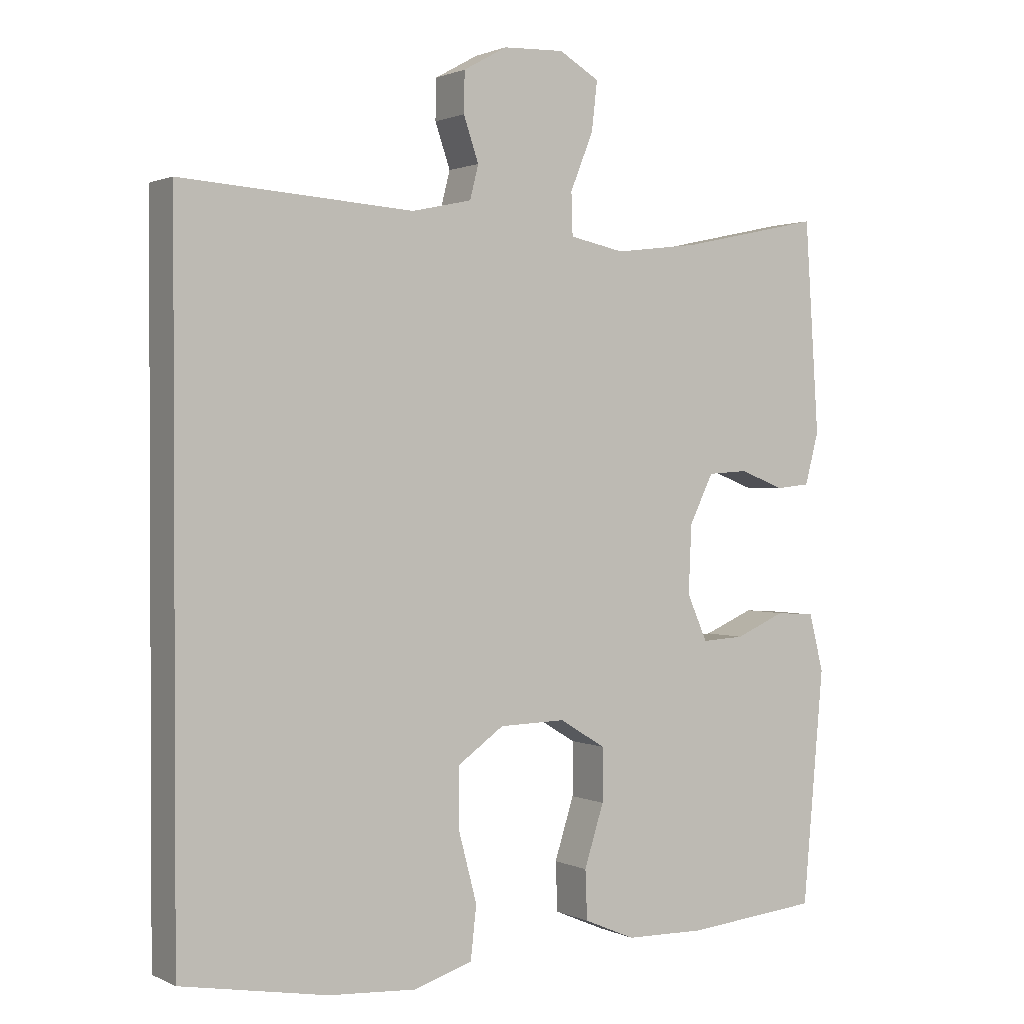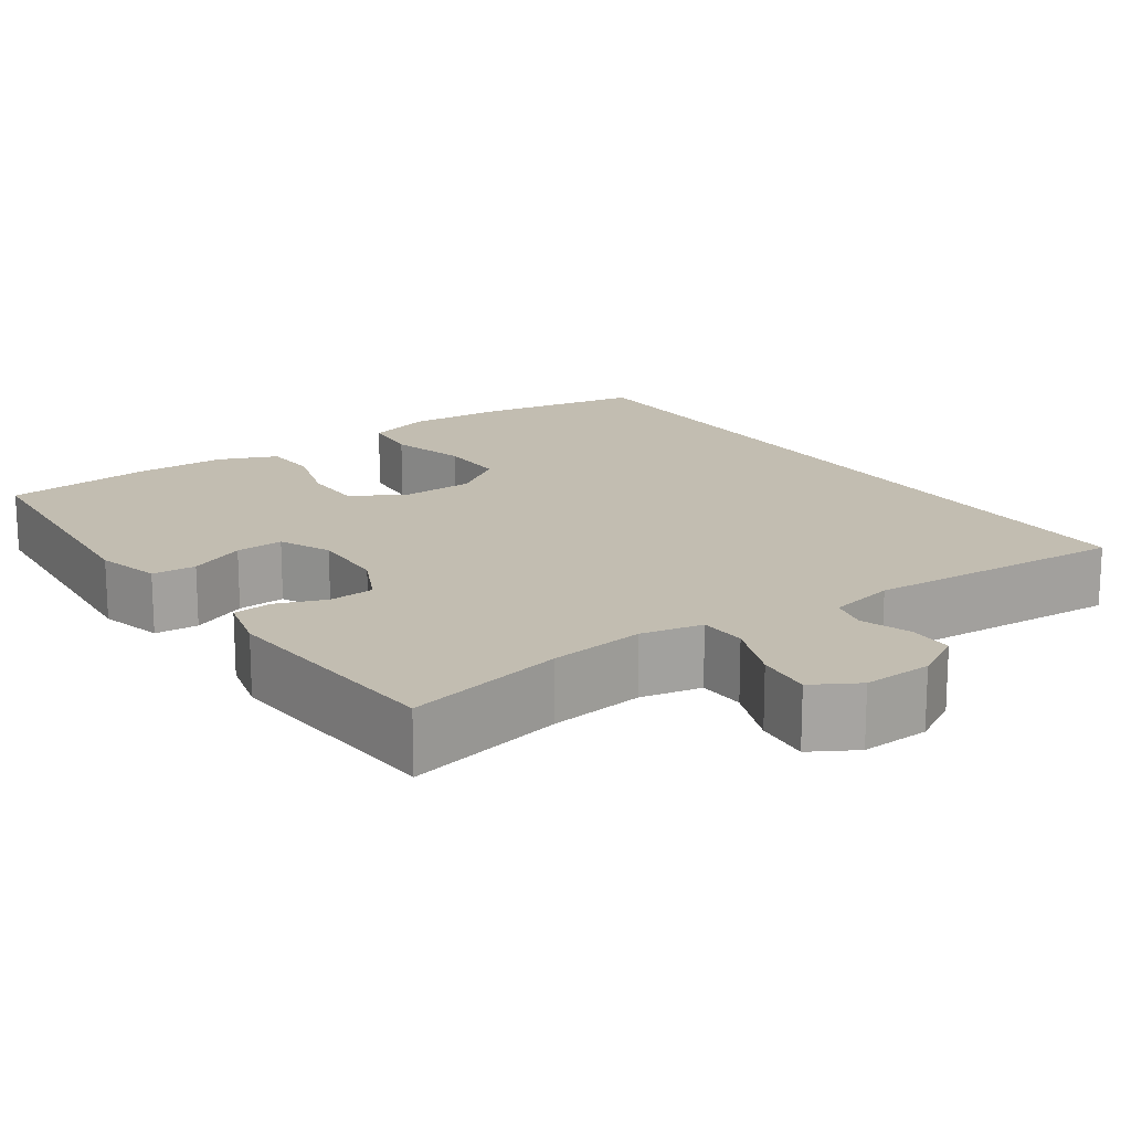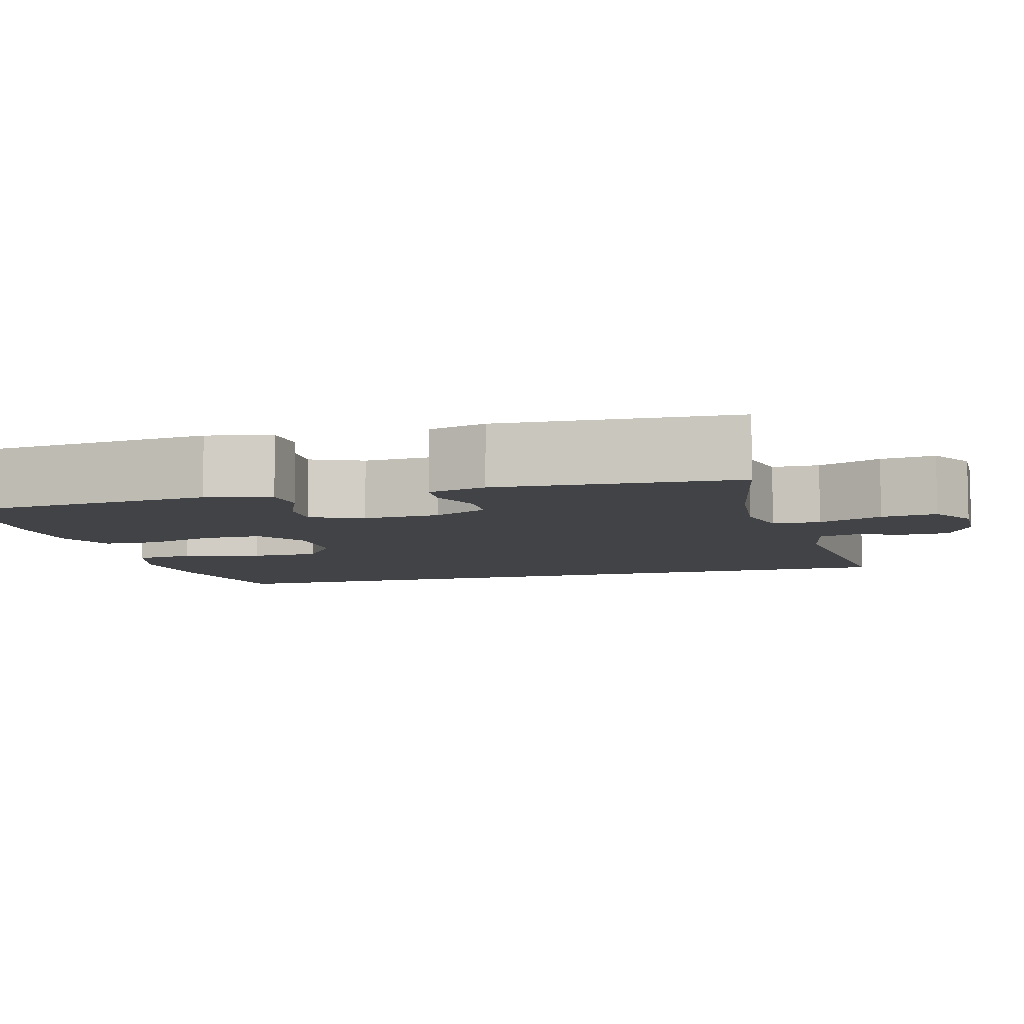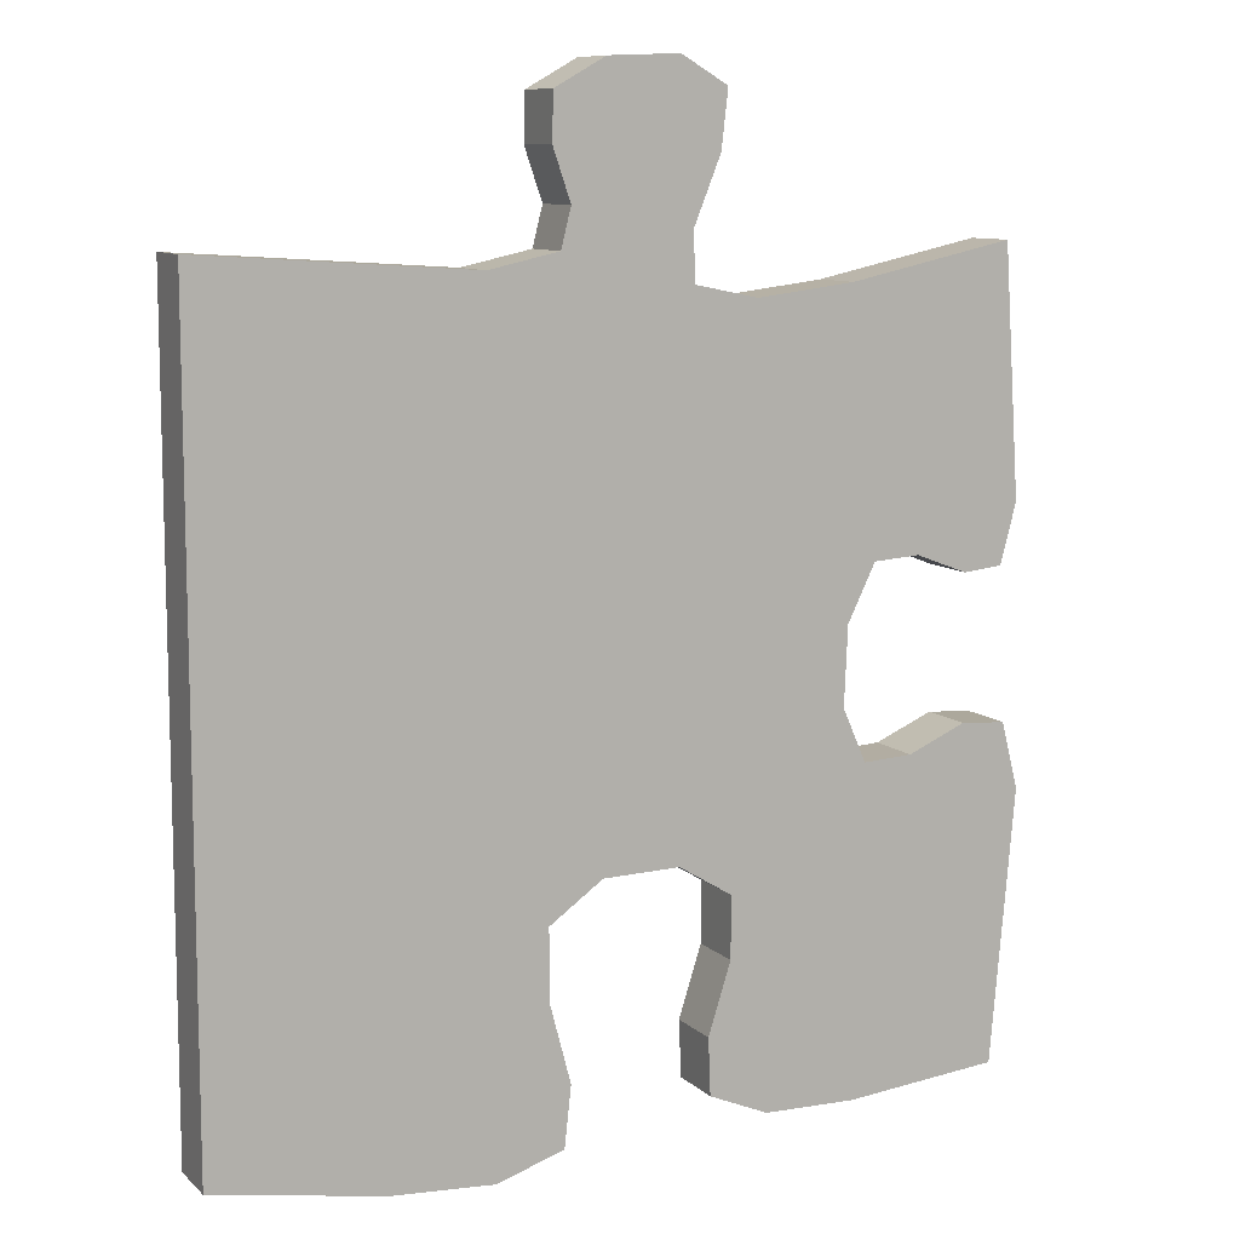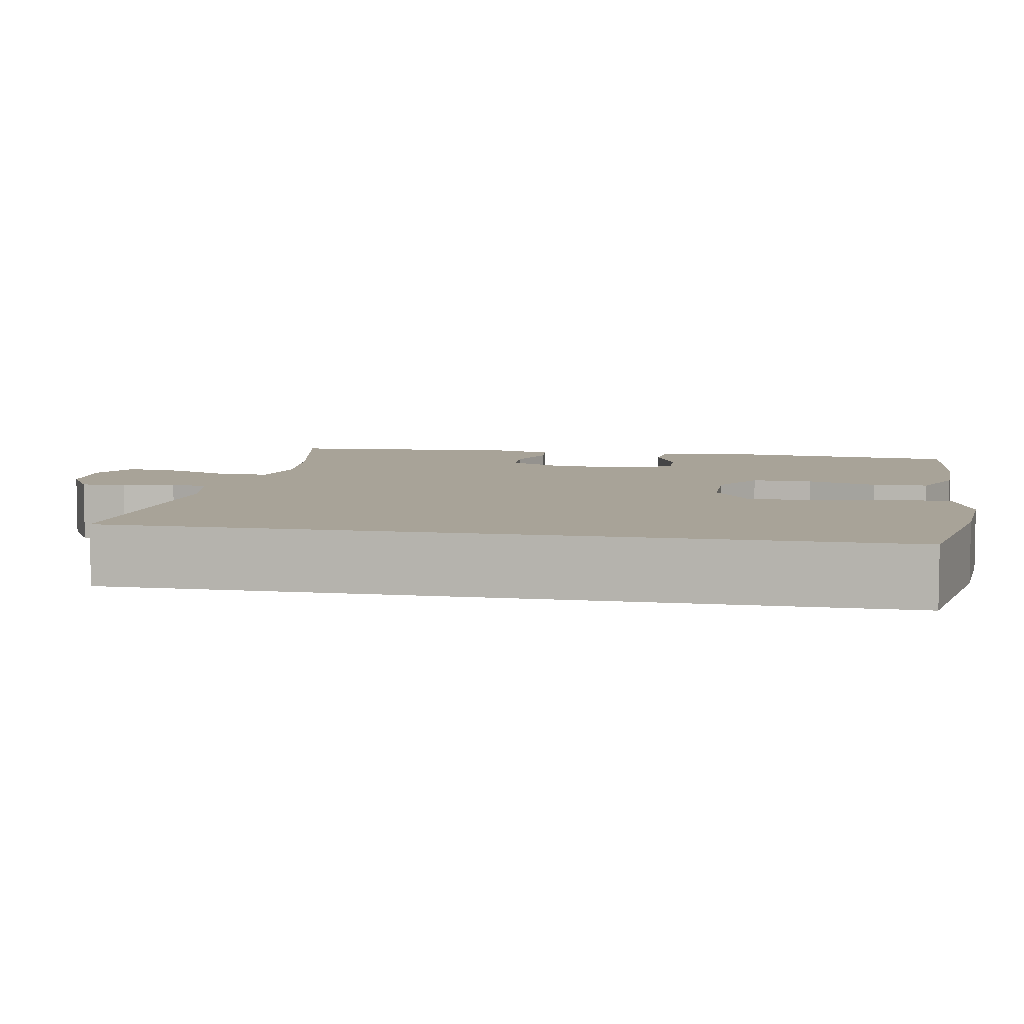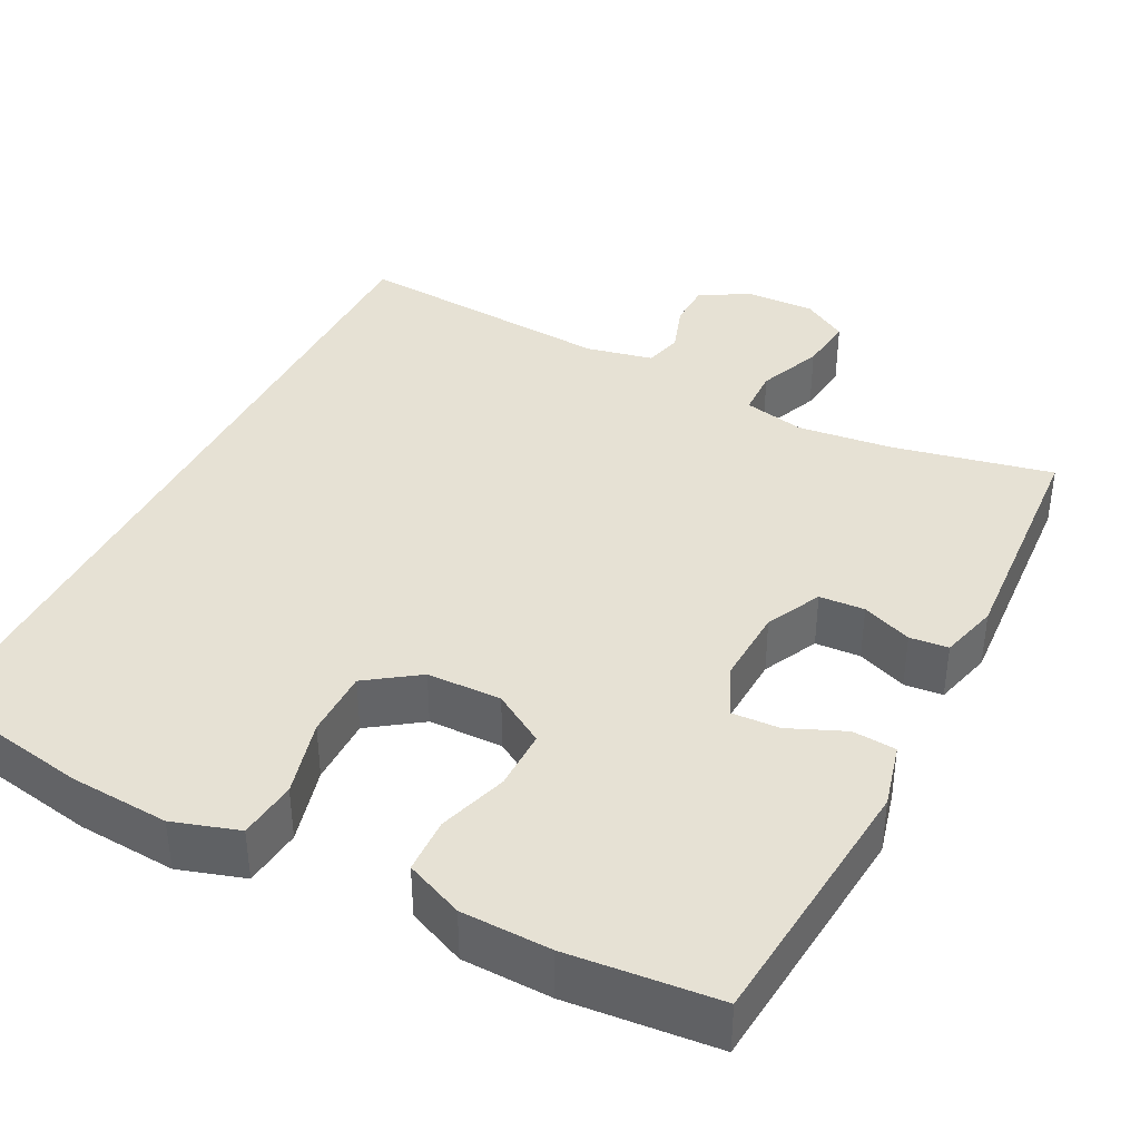
<metadata>
{"format":"obj","ext":"obj","renderer":"f3d","projection":"perspective","resolution":1024,"background":"white","views":[{"elev":1.3,"azim":147.9,"up":"+Z"},{"elev":16.9,"azim":-35.1,"up":"+Y"},{"elev":-7.3,"azim":-74.2,"up":"+Y"},{"elev":9.7,"azim":154.0,"up":"+Z"},{"elev":6.9,"azim":100.4,"up":"+Y"},{"elev":39.3,"azim":-152.8,"up":"+Y"}]}
</metadata>
<code>
o path7172
v -0.53 0.0375 0.1675
v -0.5099 0.0375 0.09166
v -0.4598 0.0375 0.08662
v -0.3947 0.0375 0.1115
v -0.3356 0.0375 0.1077
v -0.3007 0.0375 0.03622
v -0.2964 0.0375 -0.06309
v -0.3261 0.0375 -0.1306
v -0.3885 0.0375 -0.1271
v -0.4617 0.0375 -0.09569
v -0.5187 0.0375 -0.09974
v -0.54 0.0375 -0.1831
v -0.5093 0.0375 -0.5254
v -0.3145 0.0375 -0.5441
v -0.1981 0.0375 -0.5417
v -0.1229 0.0375 -0.5097
v -0.1201 0.0375 -0.4379
v -0.1485 0.0375 -0.3481
v -0.1489 0.0375 -0.2702
v -0.08128 0.0375 -0.2291
v 0.01544 0.0375 -0.2315
v 0.08295 0.0375 -0.2791
v 0.08282 0.0375 -0.3676
v 0.05636 0.0375 -0.4679
v 0.06481 0.0375 -0.5444
v 0.1504 0.0375 -0.5716
v 0.2789 0.0375 -0.5634
v 0.4923 0.0375 -0.5254
v 0.4923 0.0375 0.4765
v 0.1526 0.0375 0.4537
v 0.06541 0.0375 0.4727
v 0.05285 0.0375 0.5218
v 0.07506 0.0375 0.5861
v 0.07383 0.0375 0.6451
v 0.009975 0.0375 0.6806
v -0.07942 0.0375 0.6842
v -0.1383 0.0375 0.6498
v -0.13 0.0375 0.5779
v -0.09621 0.0375 0.4948
v -0.09815 0.0375 0.4332
v -0.1779 0.0375 0.4167
v -0.3017 0.0375 0.4317
v -0.5093 0.0375 0.4765
v -0.53 -0.0375 0.1675
v -0.5099 -0.0375 0.09166
v -0.4598 -0.0375 0.08662
v -0.3947 -0.0375 0.1115
v -0.3356 -0.0375 0.1077
v -0.3007 -0.0375 0.03622
v -0.2964 -0.0375 -0.06309
v -0.3261 -0.0375 -0.1306
v -0.3885 -0.0375 -0.1271
v -0.4617 -0.0375 -0.09569
v -0.5187 -0.0375 -0.09974
v -0.54 -0.0375 -0.1831
v -0.5093 -0.0375 -0.5254
v -0.3145 -0.0375 -0.5441
v -0.1981 -0.0375 -0.5417
v -0.1229 -0.0375 -0.5097
v -0.1201 -0.0375 -0.4379
v -0.1485 -0.0375 -0.3481
v -0.1489 -0.0375 -0.2702
v -0.08128 -0.0375 -0.2291
v 0.01544 -0.0375 -0.2315
v 0.08295 -0.0375 -0.2791
v 0.08282 -0.0375 -0.3676
v 0.05636 -0.0375 -0.4679
v 0.06481 -0.0375 -0.5444
v 0.1504 -0.0375 -0.5716
v 0.2789 -0.0375 -0.5634
v 0.4923 -0.0375 -0.5254
v 0.4923 -0.0375 0.4765
v 0.1526 -0.0375 0.4537
v 0.06541 -0.0375 0.4727
v 0.05285 -0.0375 0.5218
v 0.07506 -0.0375 0.5861
v 0.07383 -0.0375 0.6451
v 0.009975 -0.0375 0.6806
v -0.07942 -0.0375 0.6842
v -0.1383 -0.0375 0.6498
v -0.13 -0.0375 0.5779
v -0.09621 -0.0375 0.4948
v -0.09815 -0.0375 0.4332
v -0.1779 -0.0375 0.4167
v -0.3017 -0.0375 0.4317
v -0.5093 -0.0375 0.4765
v -0.5187 0.0375 -0.09974
v -0.5187 0.0375 -0.09974
v -0.54 0.0375 -0.1831
v -0.53 0.0375 0.1675
v -0.5099 0.0375 0.09166
v -0.5099 0.0375 0.09166
v -0.4617 0.0375 -0.09569
v -0.5093 0.0375 -0.5254
v -0.5093 0.0375 -0.5254
v -0.5093 0.0375 0.4765
v -0.5093 0.0375 0.4765
v -0.4598 0.0375 0.08662
v -0.3885 0.0375 -0.1271
v -0.3947 0.0375 0.1115
v -0.3145 0.0375 -0.5441
v -0.3017 0.0375 0.4317
v -0.3356 0.0375 0.1077
v -0.3356 0.0375 0.1077
v -0.3261 0.0375 -0.1306
v -0.3261 0.0375 -0.1306
v -0.3007 0.0375 0.03622
v -0.2964 0.0375 -0.06309
v -0.1981 0.0375 -0.5417
v -0.1779 0.0375 0.4167
v -0.1229 0.0375 -0.5097
v -0.1229 0.0375 -0.5097
v -0.09815 0.0375 0.4332
v -0.09815 0.0375 0.4332
v -0.1485 0.0375 -0.3481
v -0.1489 0.0375 -0.2702
v -0.08128 0.0375 -0.2291
v -0.1201 0.0375 -0.4379
v -0.07942 0.0375 0.6842
v -0.1383 0.0375 0.6498
v -0.1383 0.0375 0.6498
v -0.13 0.0375 0.5779
v -0.09621 0.0375 0.4948
v 0.01544 0.0375 -0.2315
v 0.009975 0.0375 0.6806
v 0.07383 0.0375 0.6451
v 0.08295 0.0375 -0.2791
v 0.07506 0.0375 0.5861
v 0.05285 0.0375 0.5218
v 0.06541 0.0375 0.4727
v 0.06541 0.0375 0.4727
v 0.08282 0.0375 -0.3676
v 0.05636 0.0375 -0.4679
v 0.06481 0.0375 -0.5444
v 0.06481 0.0375 -0.5444
v 0.1504 0.0375 -0.5716
v 0.1526 0.0375 0.4537
v 0.2789 0.0375 -0.5634
v 0.4923 0.0375 0.4765
v 0.4923 0.0375 0.4765
v 0.4923 0.0375 -0.5254
v 0.4923 0.0375 -0.5254
v -0.5187 -0.0375 -0.09974
v -0.5187 -0.0375 -0.09974
v -0.54 -0.0375 -0.1831
v -0.53 -0.0375 0.1675
v -0.5099 -0.0375 0.09166
v -0.5099 -0.0375 0.09166
v -0.4617 -0.0375 -0.09569
v -0.5093 -0.0375 -0.5254
v -0.5093 -0.0375 -0.5254
v -0.5093 -0.0375 0.4765
v -0.5093 -0.0375 0.4765
v -0.4598 -0.0375 0.08662
v -0.3885 -0.0375 -0.1271
v -0.3947 -0.0375 0.1115
v -0.3145 -0.0375 -0.5441
v -0.3017 -0.0375 0.4317
v -0.3356 -0.0375 0.1077
v -0.3356 -0.0375 0.1077
v -0.3261 -0.0375 -0.1306
v -0.3261 -0.0375 -0.1306
v -0.3007 -0.0375 0.03622
v -0.2964 -0.0375 -0.06309
v -0.1981 -0.0375 -0.5417
v -0.1779 -0.0375 0.4167
v -0.1229 -0.0375 -0.5097
v -0.1229 -0.0375 -0.5097
v -0.09815 -0.0375 0.4332
v -0.09815 -0.0375 0.4332
v -0.1485 -0.0375 -0.3481
v -0.1489 -0.0375 -0.2702
v -0.08128 -0.0375 -0.2291
v -0.1201 -0.0375 -0.4379
v -0.07942 -0.0375 0.6842
v -0.1383 -0.0375 0.6498
v -0.1383 -0.0375 0.6498
v -0.13 -0.0375 0.5779
v -0.09621 -0.0375 0.4948
v 0.01544 -0.0375 -0.2315
v 0.009975 -0.0375 0.6806
v 0.07383 -0.0375 0.6451
v 0.08295 -0.0375 -0.2791
v 0.07506 -0.0375 0.5861
v 0.05285 -0.0375 0.5218
v 0.06541 -0.0375 0.4727
v 0.06541 -0.0375 0.4727
v 0.08282 -0.0375 -0.3676
v 0.05636 -0.0375 -0.4679
v 0.06481 -0.0375 -0.5444
v 0.06481 -0.0375 -0.5444
v 0.1504 -0.0375 -0.5716
v 0.1526 -0.0375 0.4537
v 0.2789 -0.0375 -0.5634
v 0.4923 -0.0375 0.4765
v 0.4923 -0.0375 0.4765
v 0.4923 -0.0375 -0.5254
v 0.4923 -0.0375 -0.5254
f 169 186 179
f 172 161 171
f 181 184 182
f 193 183 195
f 166 163 169
f 157 171 161
f 195 183 197
f 197 183 194
f 161 172 164
f 146 158 152
f 194 188 192
f 157 155 150
f 150 155 145
f 157 161 155
f 188 189 192
f 163 173 180
f 158 159 166
f 146 156 158
f 169 180 193
f 156 159 158
f 178 181 175
f 185 181 178
f 169 193 186
f 165 171 157
f 164 173 163
f 163 180 169
f 147 154 146
f 173 164 172
f 193 180 183
f 178 175 176
f 192 189 190
f 159 163 166
f 143 145 149
f 185 184 181
f 183 188 194
f 179 186 185
f 174 165 167
f 179 185 178
f 149 145 155
f 156 146 154
f 171 165 174
f 88 12 55 144
f 1 92 148 44
f 10 11 54 53
f 12 95 151 55
f 97 1 44 153
f 2 3 46 45
f 9 10 53 52
f 3 4 47 46
f 13 14 57 56
f 42 43 86 85
f 4 104 160 47
f 106 9 52 162
f 5 6 49 48
f 7 8 51 50
f 14 15 58 57
f 41 42 85 84
f 6 7 50 49
f 15 112 168 58
f 114 41 84 170
f 18 19 62 61
f 19 20 63 62
f 17 18 61 60
f 16 17 60 59
f 36 121 177 79
f 37 38 81 80
f 38 39 82 81
f 39 40 83 82
f 20 21 64 63
f 35 36 79 78
f 34 35 78 77
f 21 22 65 64
f 33 34 77 76
f 32 33 76 75
f 131 32 75 187
f 23 24 67 66
f 24 135 191 67
f 25 26 69 68
f 30 31 74 73
f 22 23 66 65
f 26 27 70 69
f 140 30 73 196
f 142 29 72 198
f 27 28 71 70
f 113 123 130
f 116 115 105
f 125 126 128
f 137 139 127
f 110 113 107
f 101 105 115
f 139 141 127
f 141 138 127
f 105 108 116
f 90 96 102
f 138 136 132
f 101 94 99
f 94 89 99
f 101 99 105
f 132 136 133
f 107 124 117
f 102 110 103
f 90 102 100
f 113 137 124
f 100 102 103
f 122 119 125
f 129 122 125
f 113 130 137
f 109 101 115
f 108 107 117
f 107 113 124
f 91 90 98
f 117 116 108
f 137 127 124
f 122 120 119
f 136 134 133
f 103 110 107
f 87 93 89
f 129 125 128
f 127 138 132
f 123 129 130
f 118 111 109
f 123 122 129
f 93 99 89
f 100 98 90
f 115 118 109

</code>
